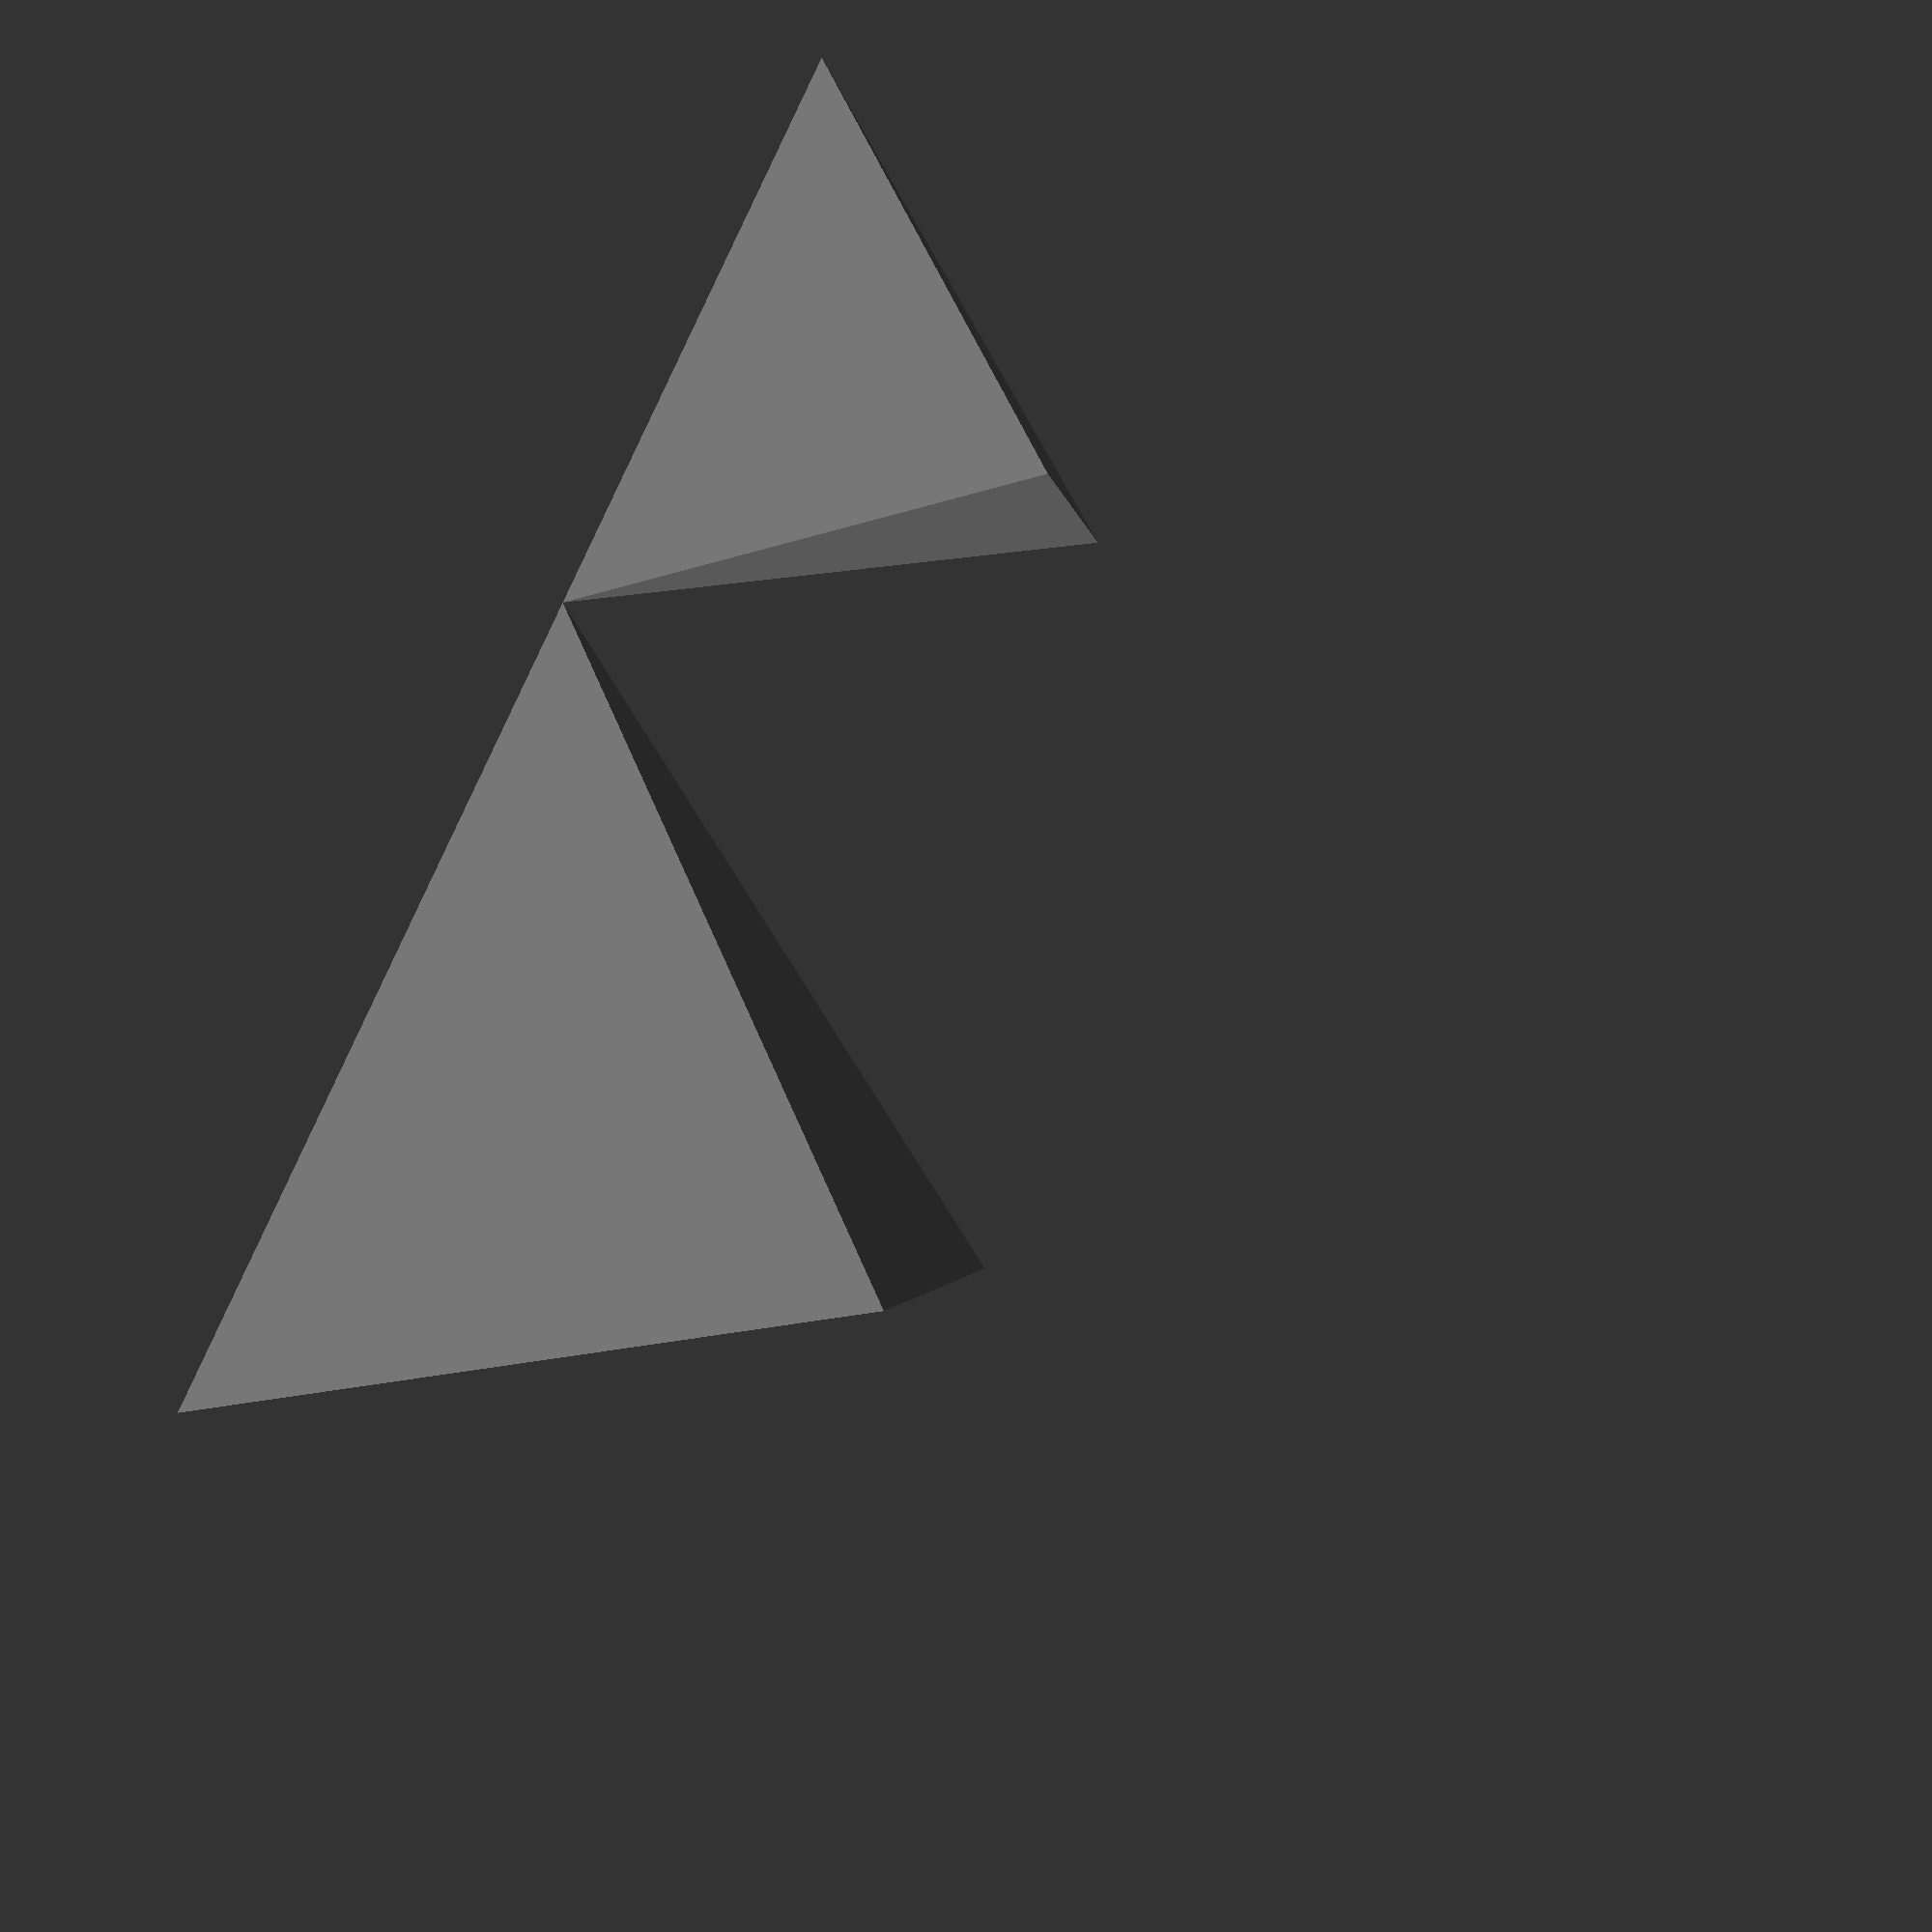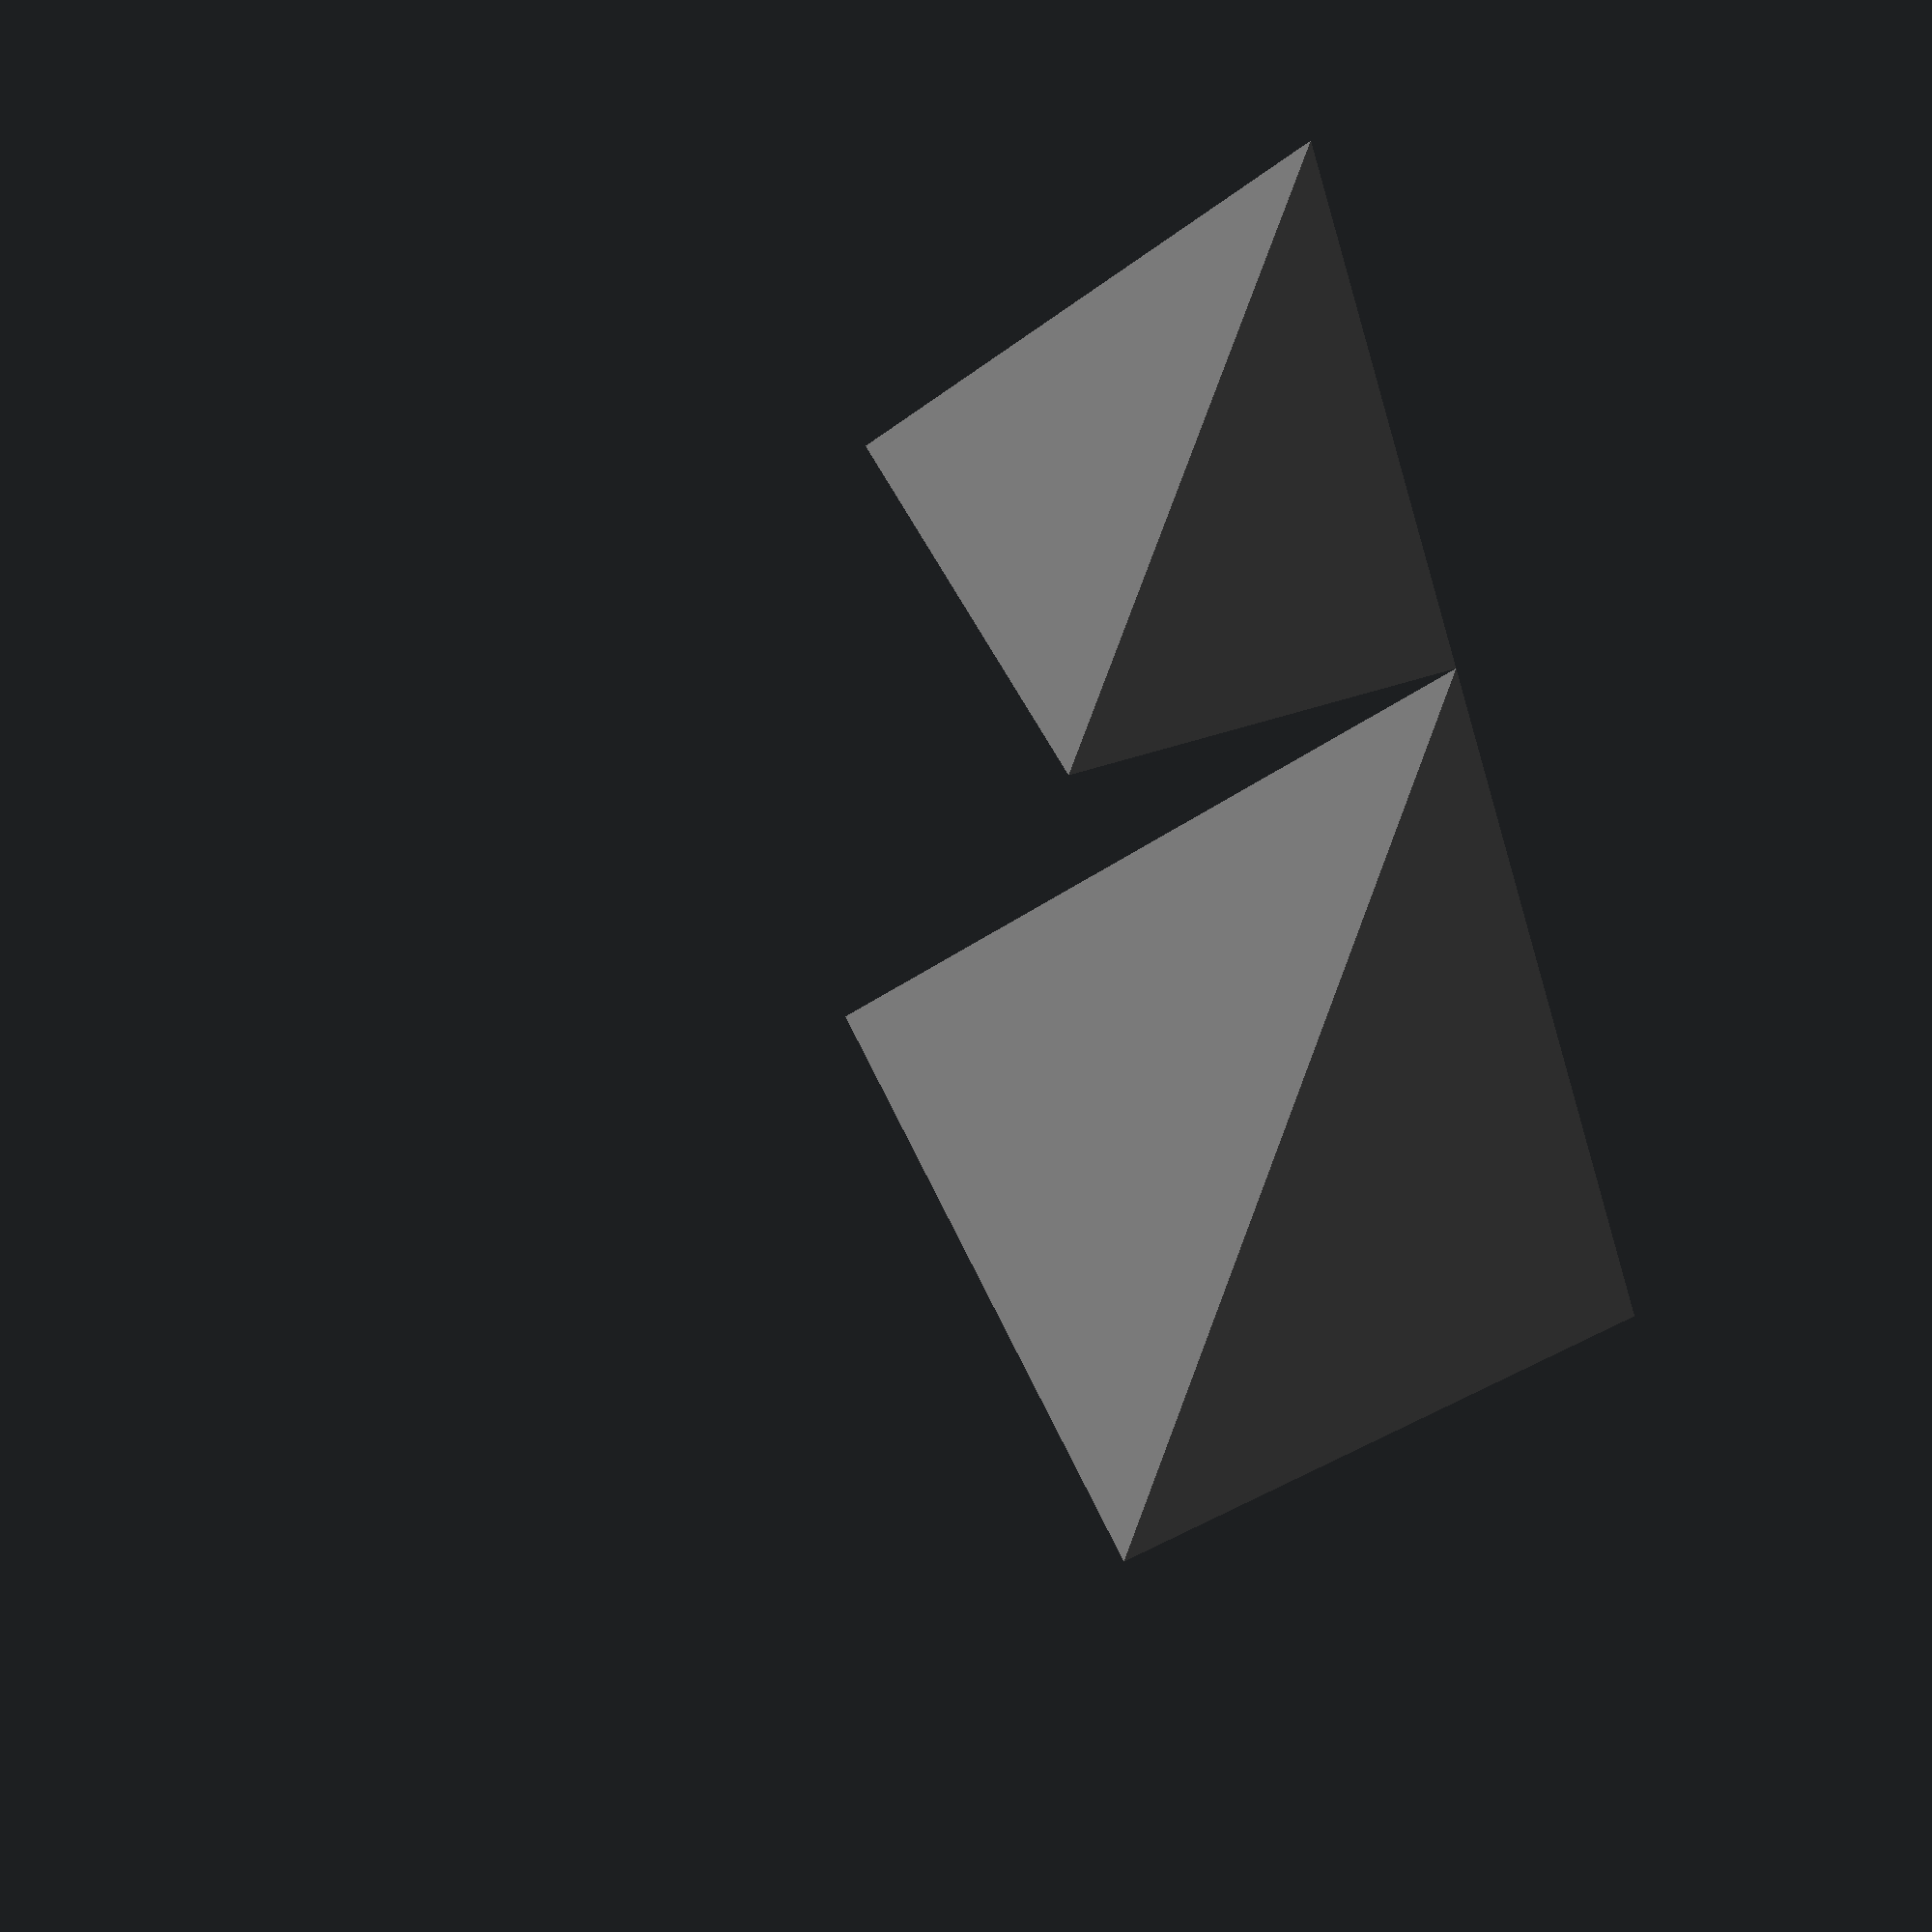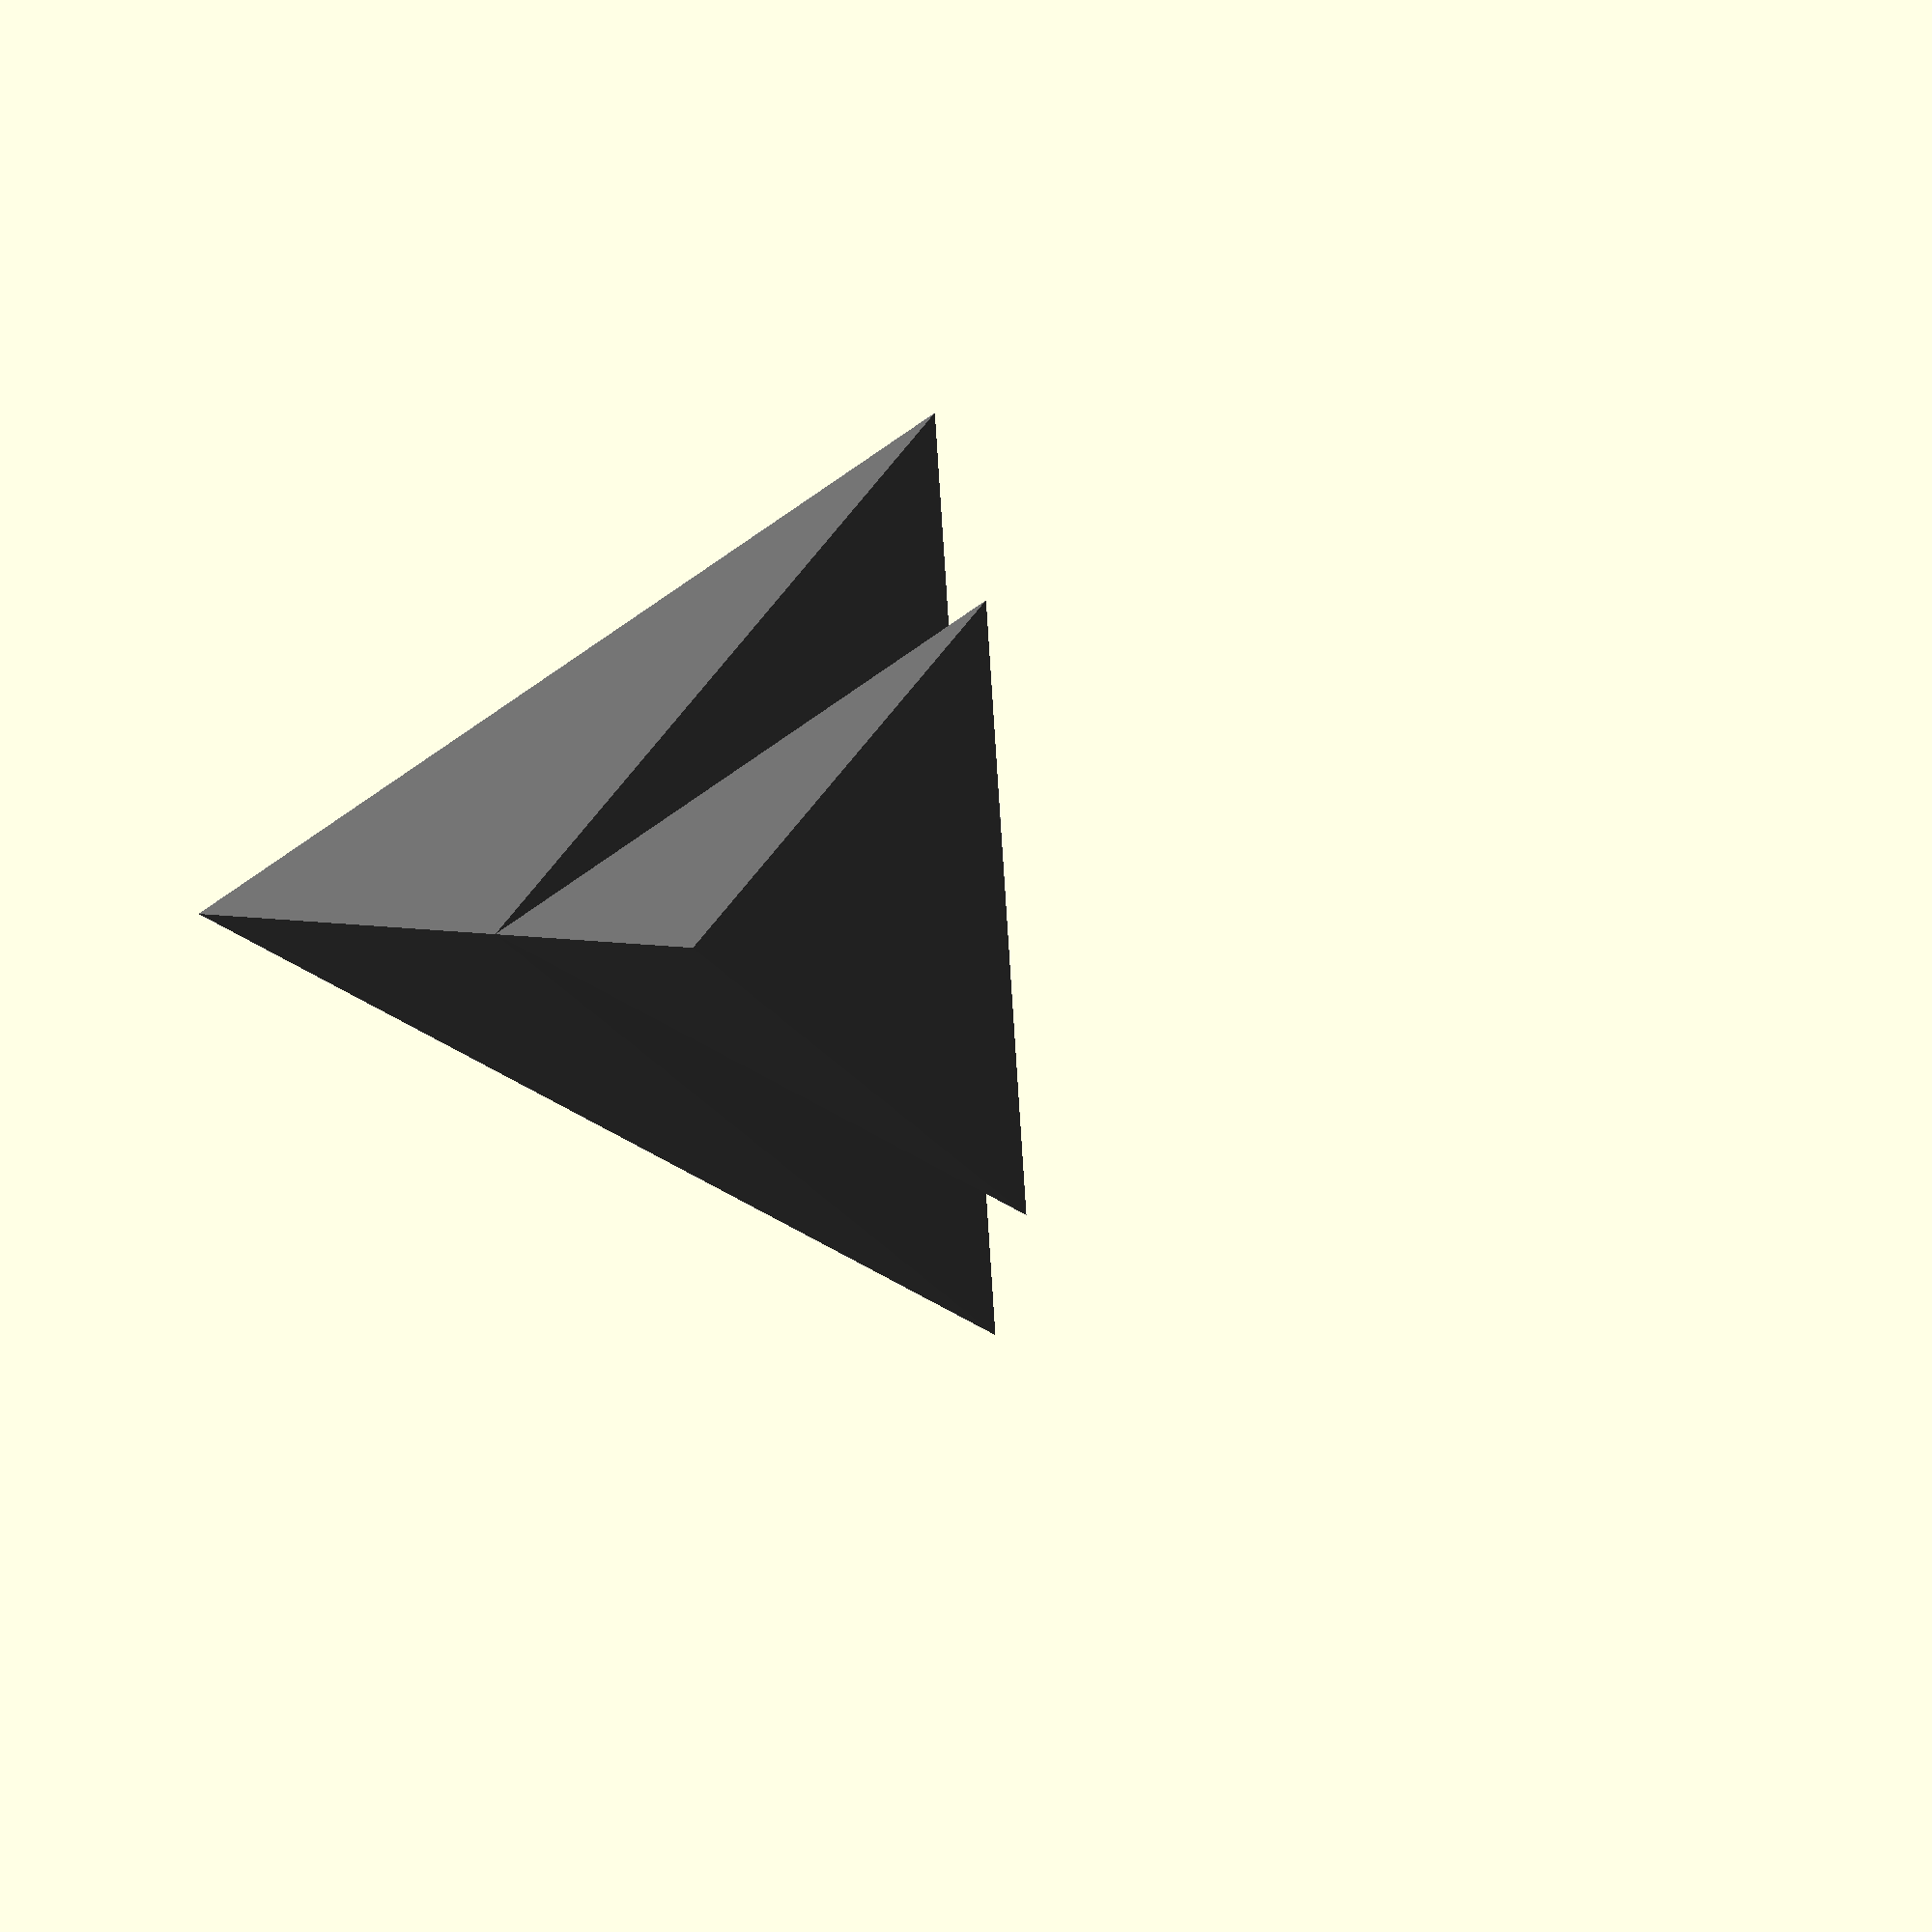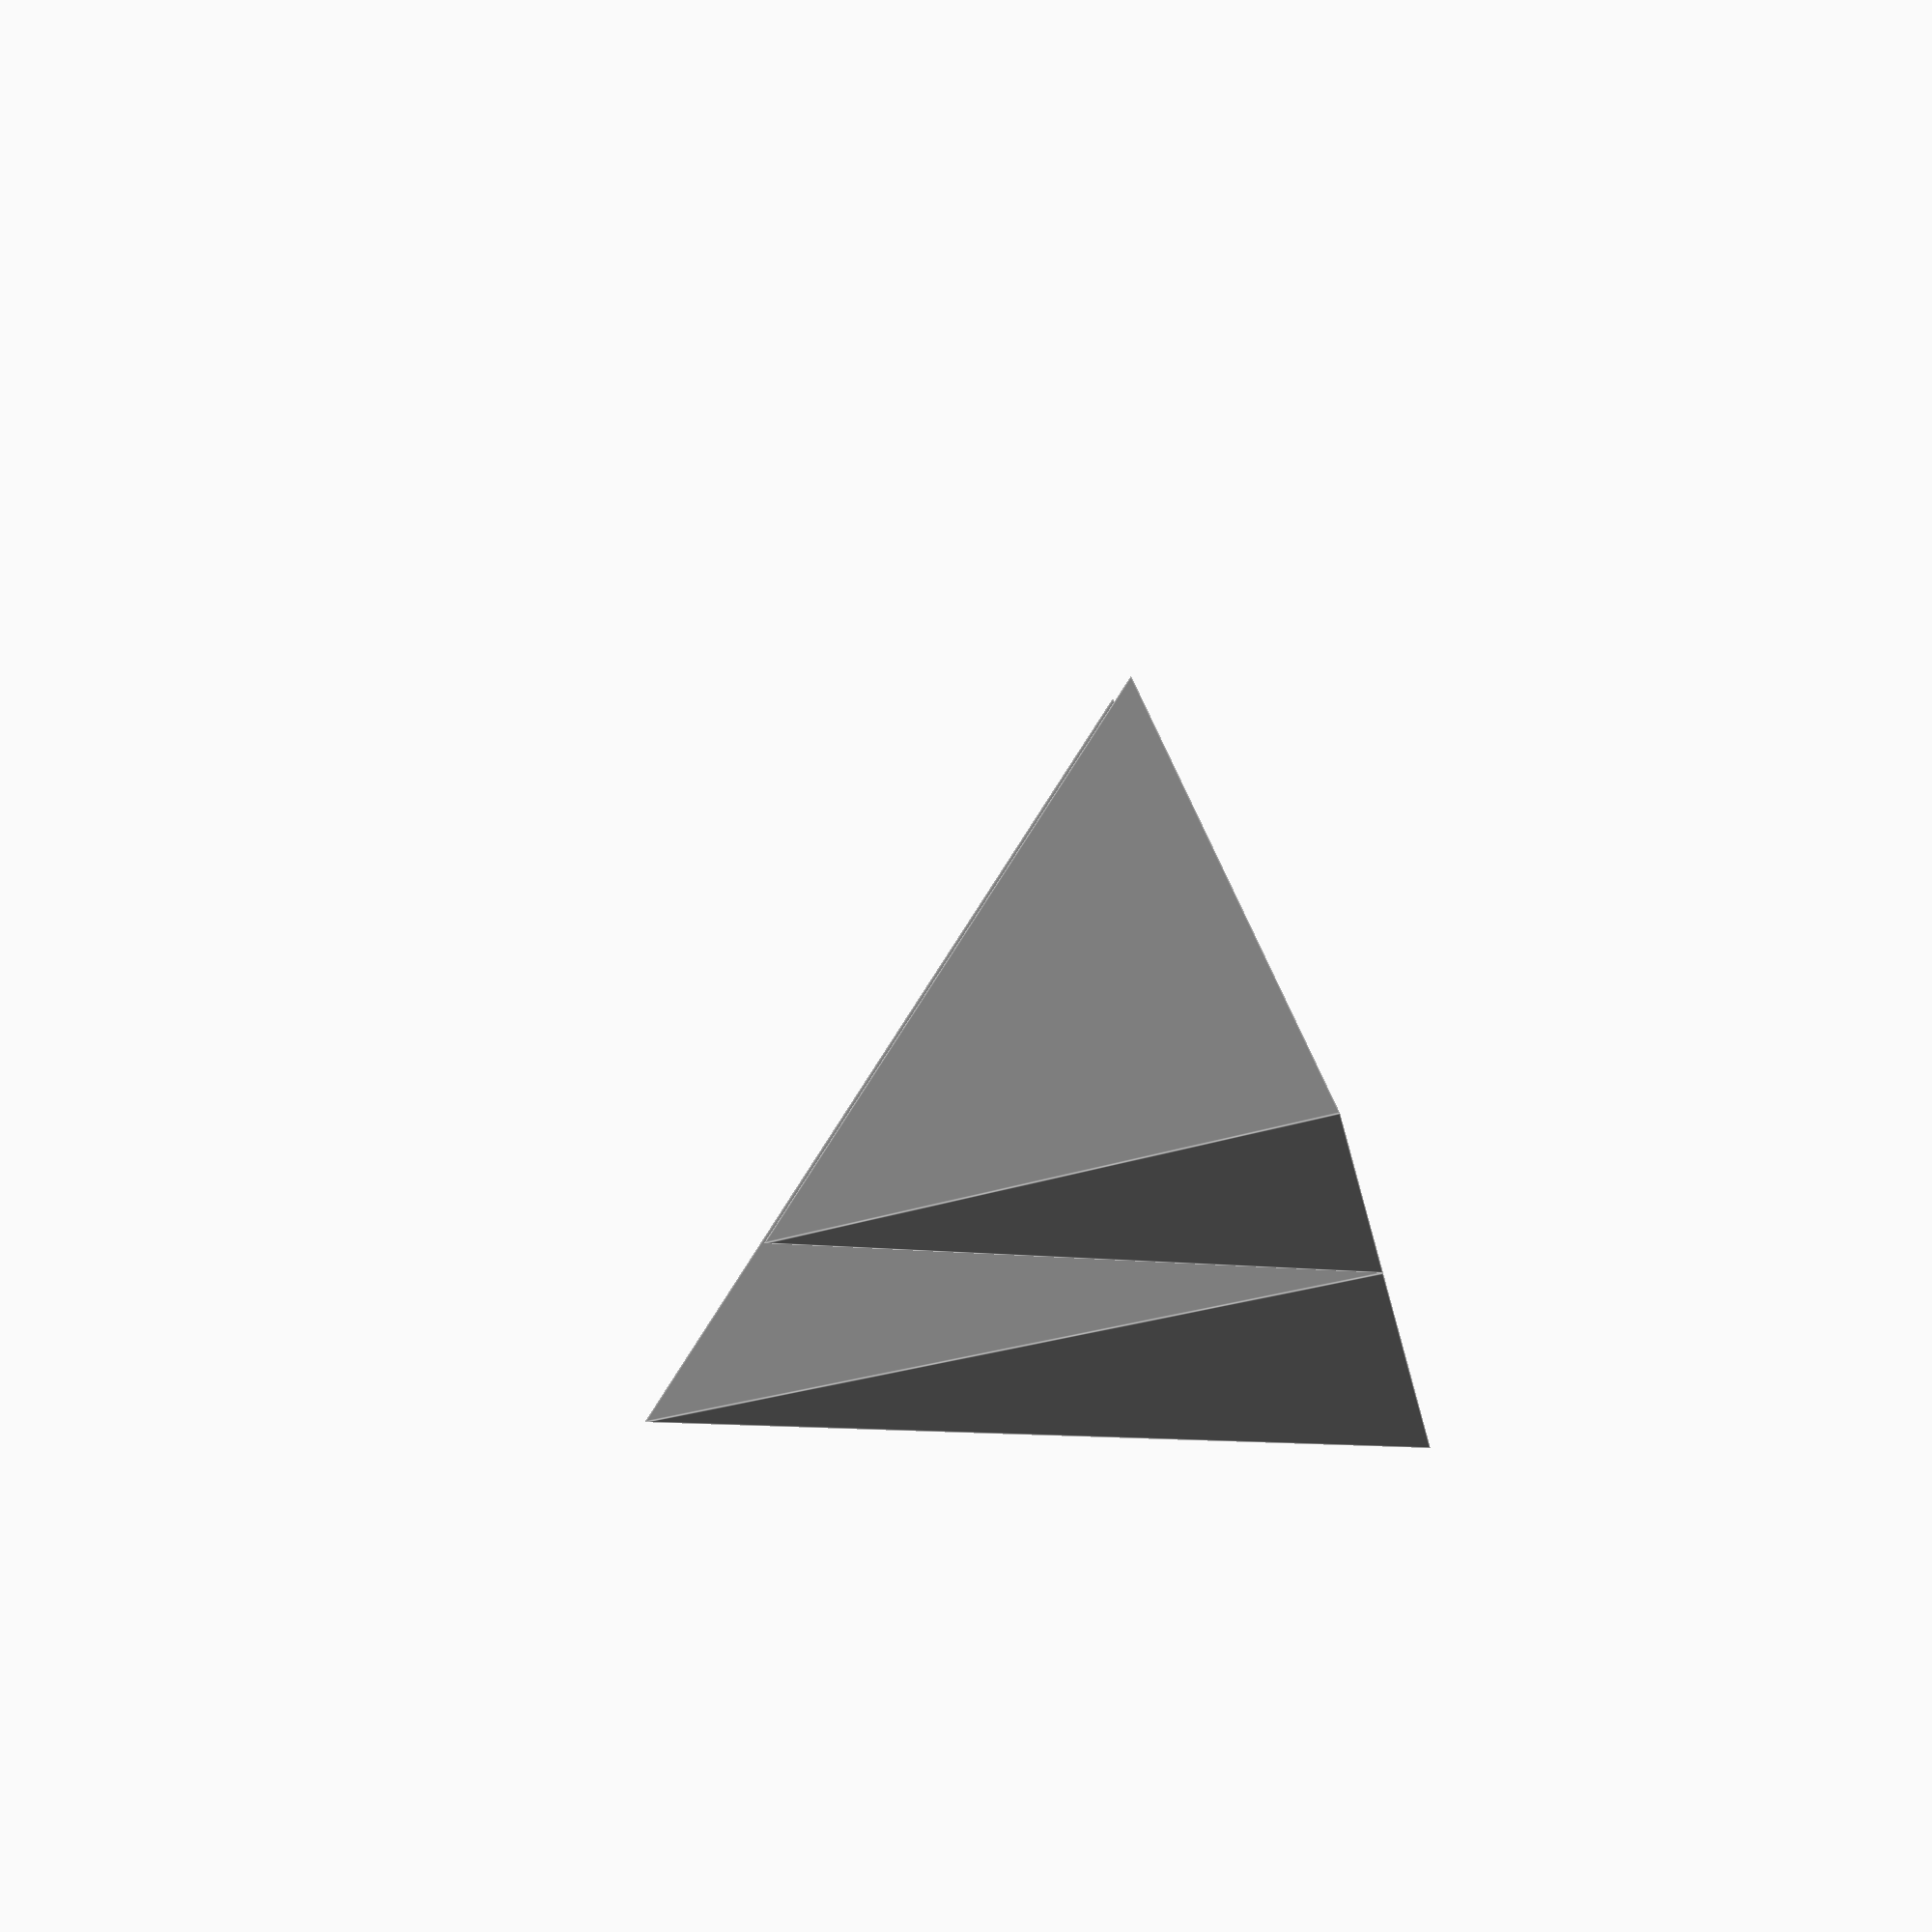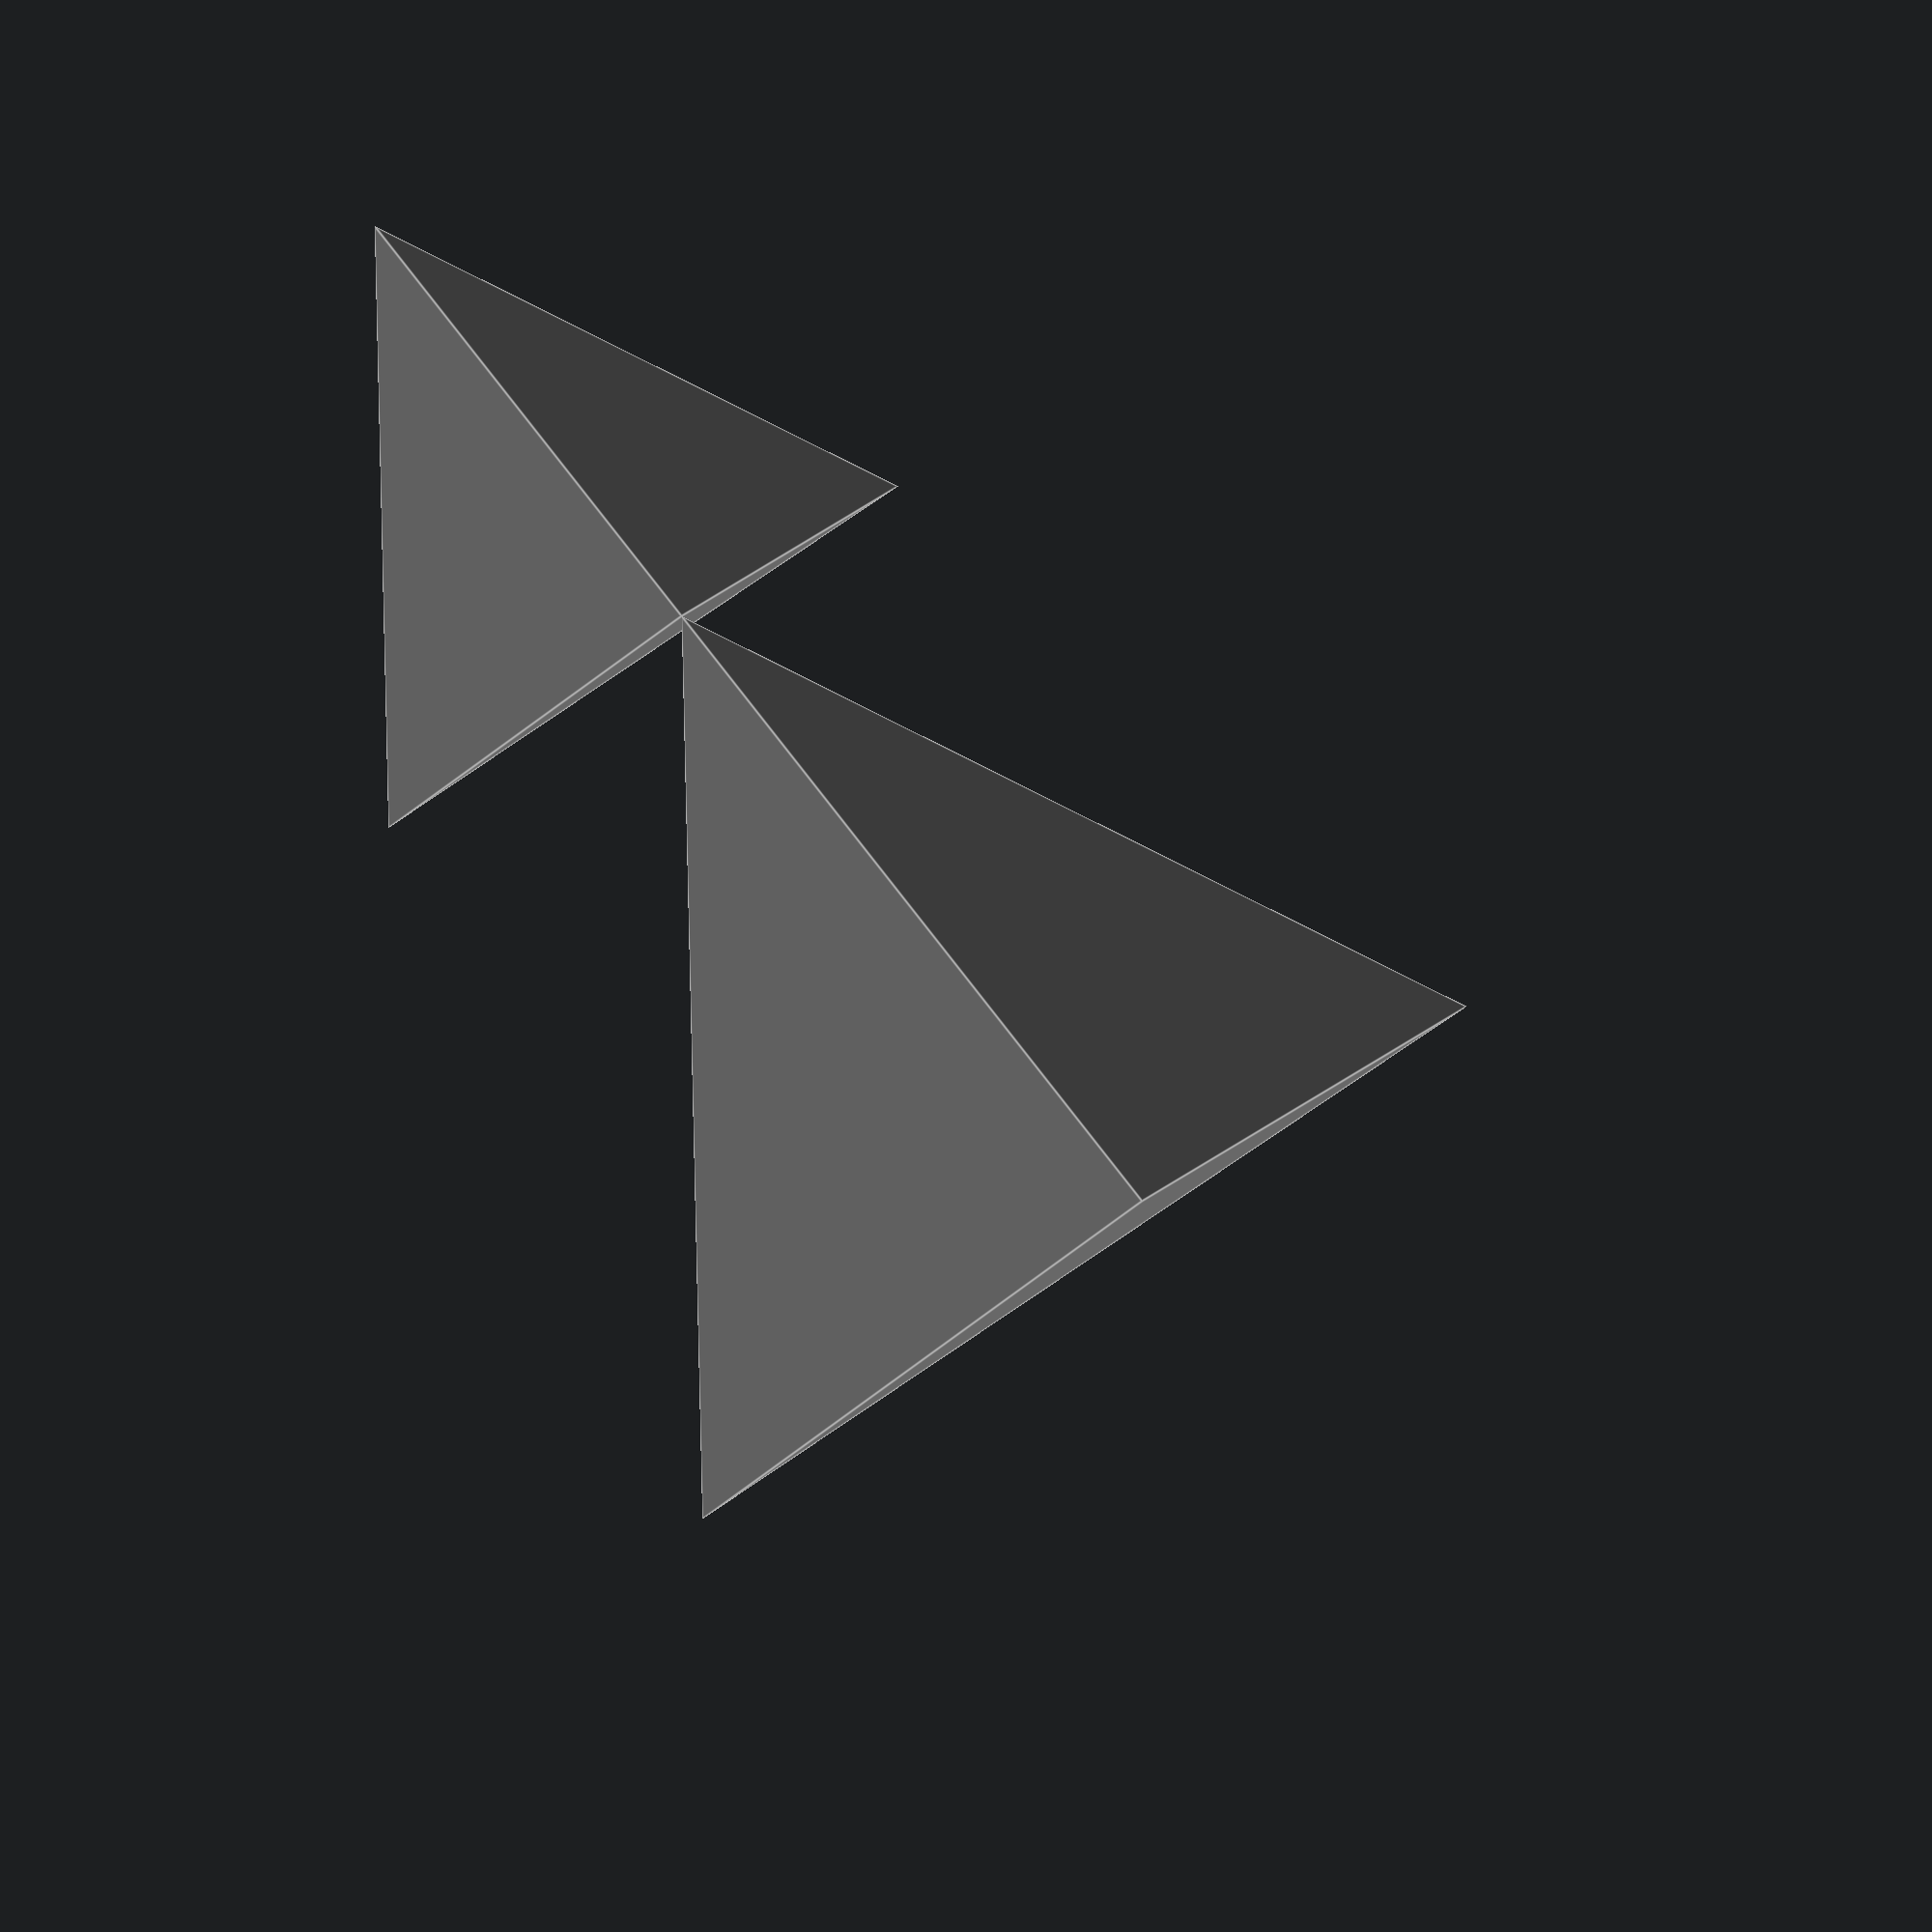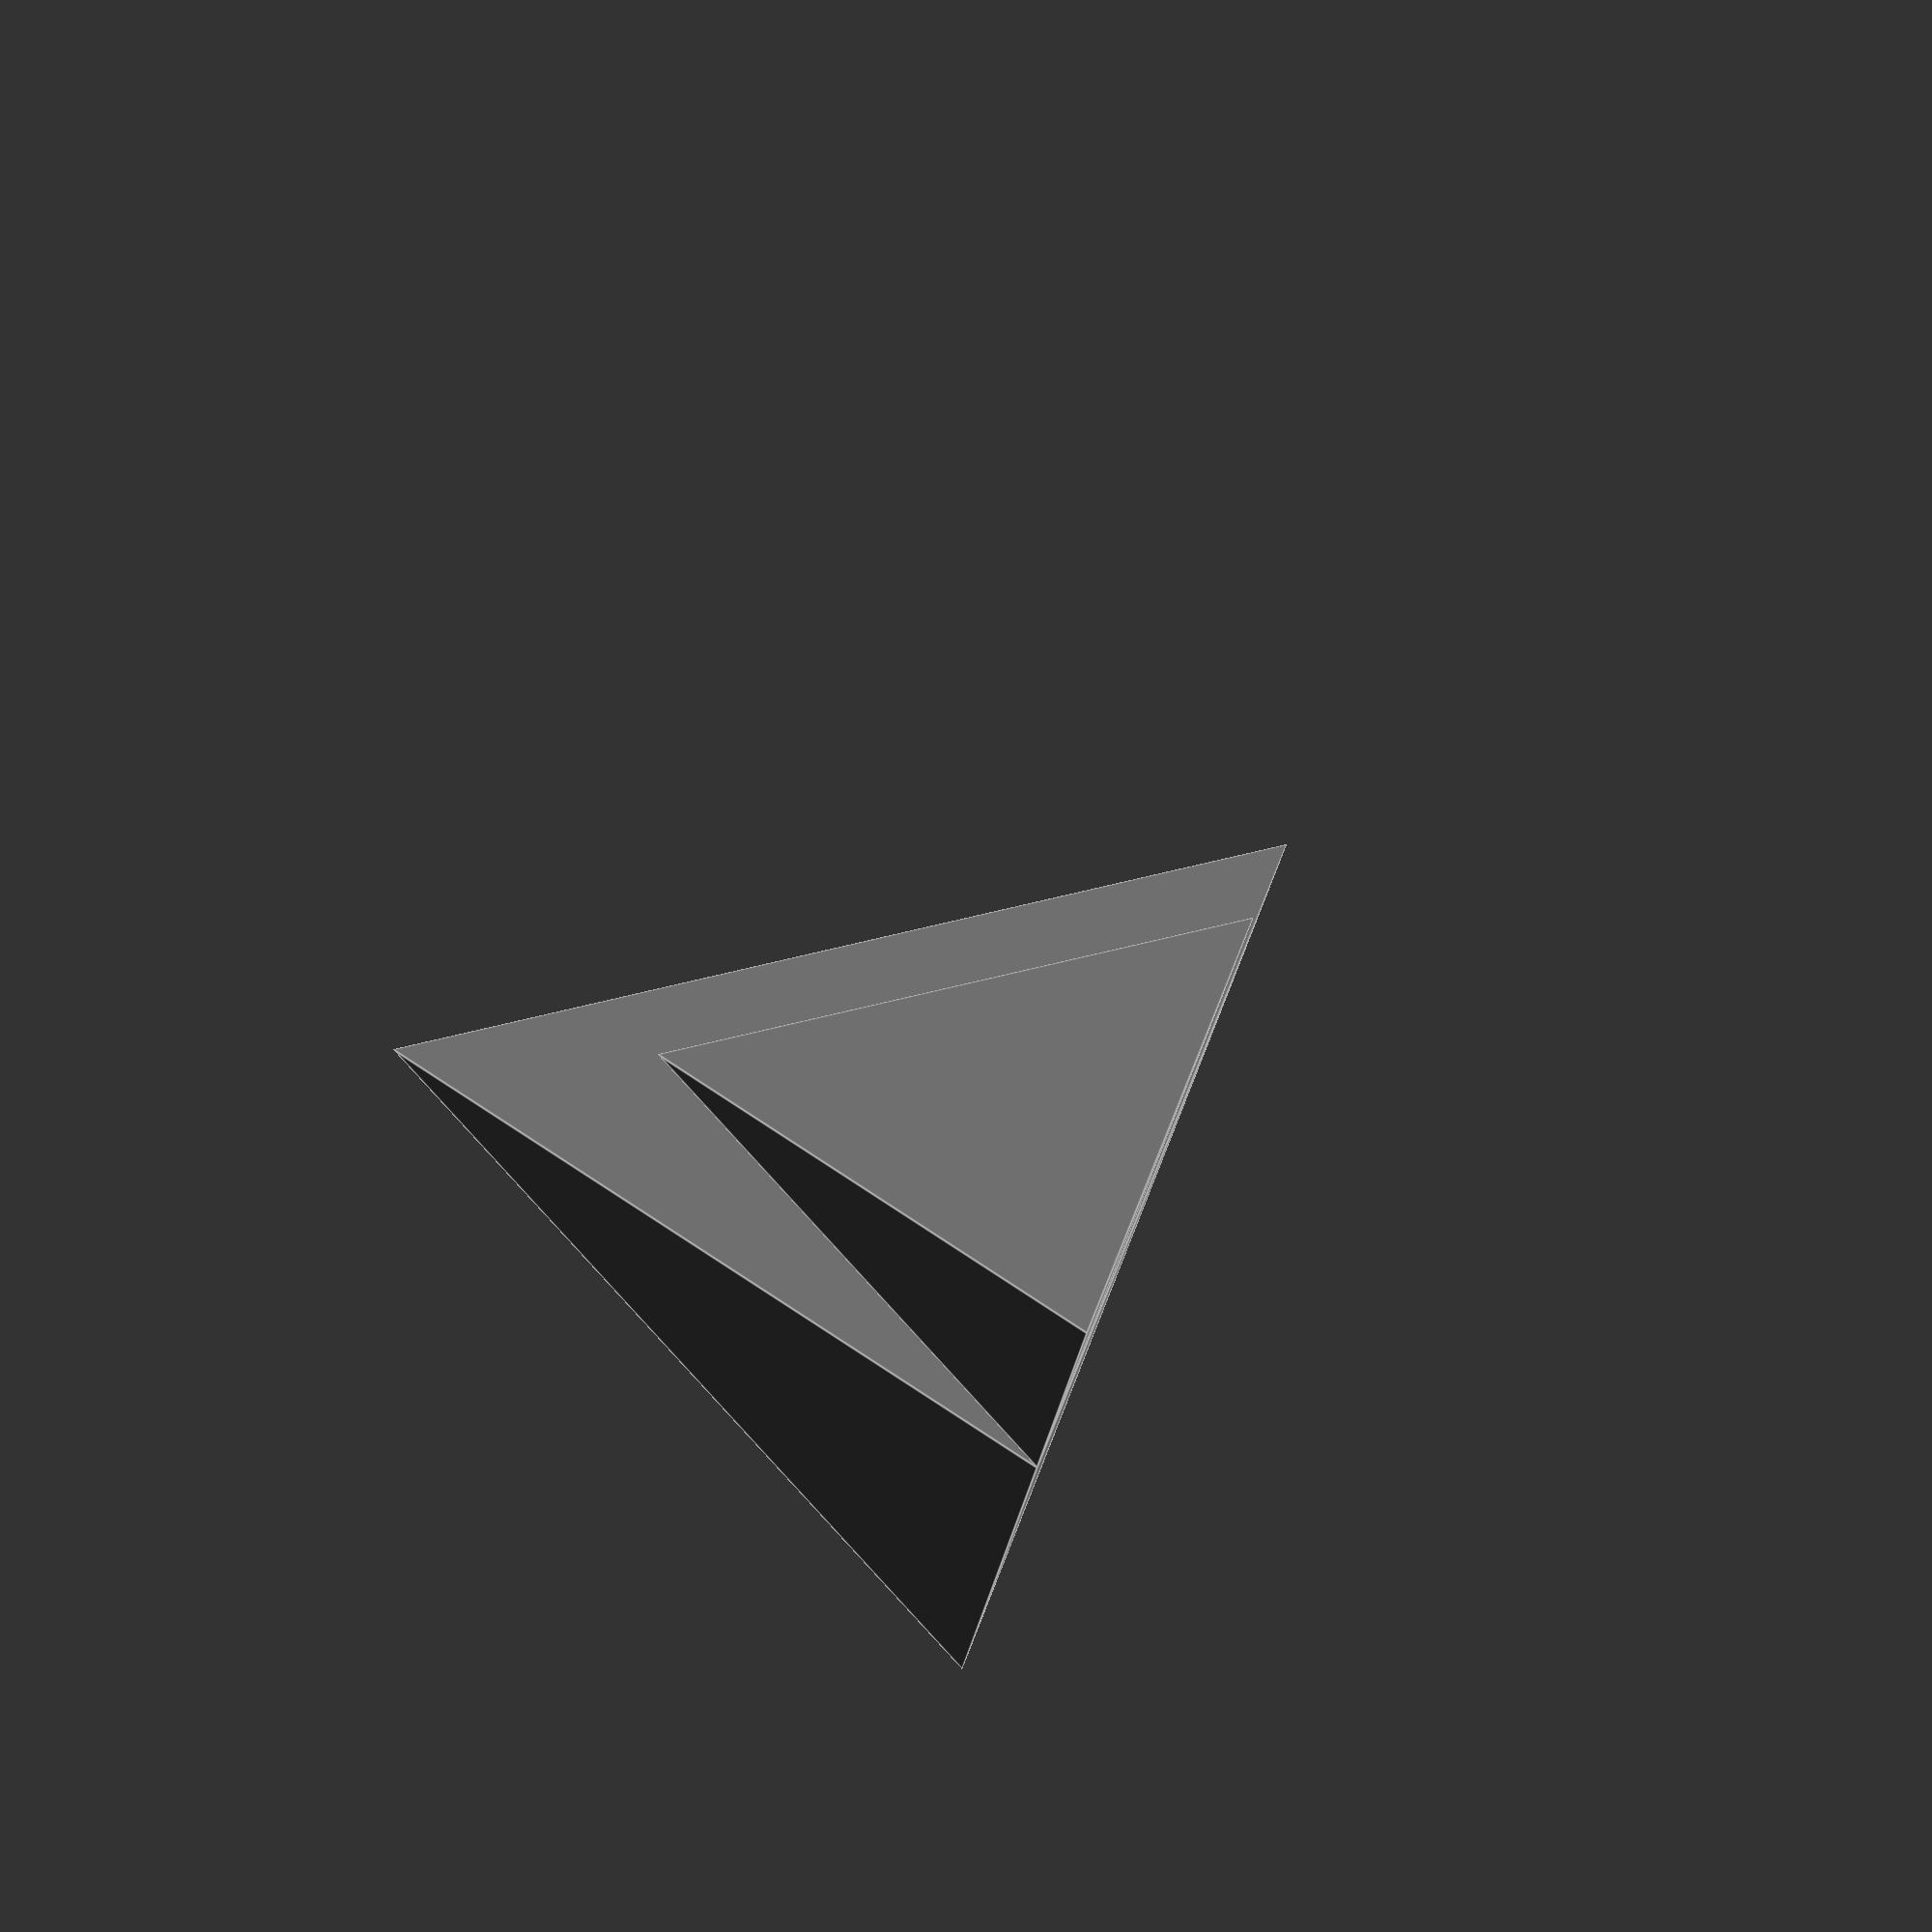
<openscad>
// Gorg super chip
// (it's mostly marketing)

// Create a 3-d pyramid with a triangular base (thus 4 sides/faces).
module triangularPyramid(sideLength=20) {
  // For a 4-sided pyramid, make the maximum y coordinate such that
  // each side of the pyramid is length 20.
  triangularHeight = sideLength * sin(60);
  // Make the y coordinate for the top of the pyramid the center of
  // an equilateral triangle on the xy plane with sides of length 20.
  topY = sideLength * 0.5 * tan(30);
  // To find the topZ height, start from [-triangularHeight, 0]
  // (viewing yz plane, so x coordinates make no sense)
  // and move up (positive z direction) 20 units at an angle to intersect
  // at (-topY, topZ).
  // So (triangularHeight - topY)^2 + (topZ)^2 == 20^2
  // and we solve for topZ
  deltaYForTop = triangularHeight - topY;
  topZ = sqrt(sideLength * sideLength - deltaYForTop * deltaYForTop);

  polyhedron(
    // the three points at base
    points= [ [0,0,0],[sideLength,0,0],[sideLength * 0.5, triangularHeight, 0],
    // the apex point
              [sideLength * 0.5, topY, topZ]  ],
    // each triangle side
    faces=[ [0,1,3],[1,2,3],[0,2,3],[0,1,2]]);
}

color("DimGrey") {
  normalHeight = sqrt(10 * 10 + 10 * 10);

  /*
  // The taller bottom pyramid
  polyhedron(
    // the four points at base
    points=[ [10,10,0],[10,-10,0],[-10,-10,0],[-10,10,0], 
    // the apex point
             [0,0, -2 * normalHeight]  ],
    // each triangle side
    faces=[ [0,1,4],[1,2,4],[2,3,4],[3,0,4],
    // two triangles for square base
                [1,0,3],[2,1,3] ]);

  // The smaller top pyramid
  polyhedron(
    // the four points at base
    points=[ [10,10,0],[10,-10,0],[-10,-10,0],[-10,10,0], 
    // the apex point
             [0,0, 1.2 * normalHeight]  ],
    // each triangle side
    faces=[ [0,1,4],[1,2,4],[2,3,4],[3,0,4],
    // two triangles for square base
                [1,0,3],[2,1,3] ]);
*/

  // 75% scaled smaller pyramid that will be wedged into the top face
  //translate([17.5,0,0])
  //rotate([0,-90,0])
  triangularPyramid();
  translate([20,0,0])
  triangularPyramid(sideLength=30);
}
</openscad>
<views>
elev=165.0 azim=298.6 roll=205.6 proj=p view=wireframe
elev=159.8 azim=295.8 roll=50.9 proj=p view=wireframe
elev=254.0 azim=113.6 roll=323.2 proj=o view=wireframe
elev=106.3 azim=278.0 roll=2.5 proj=p view=edges
elev=345.6 azim=152.3 roll=235.8 proj=o view=edges
elev=106.6 azim=263.9 roll=319.6 proj=o view=edges
</views>
